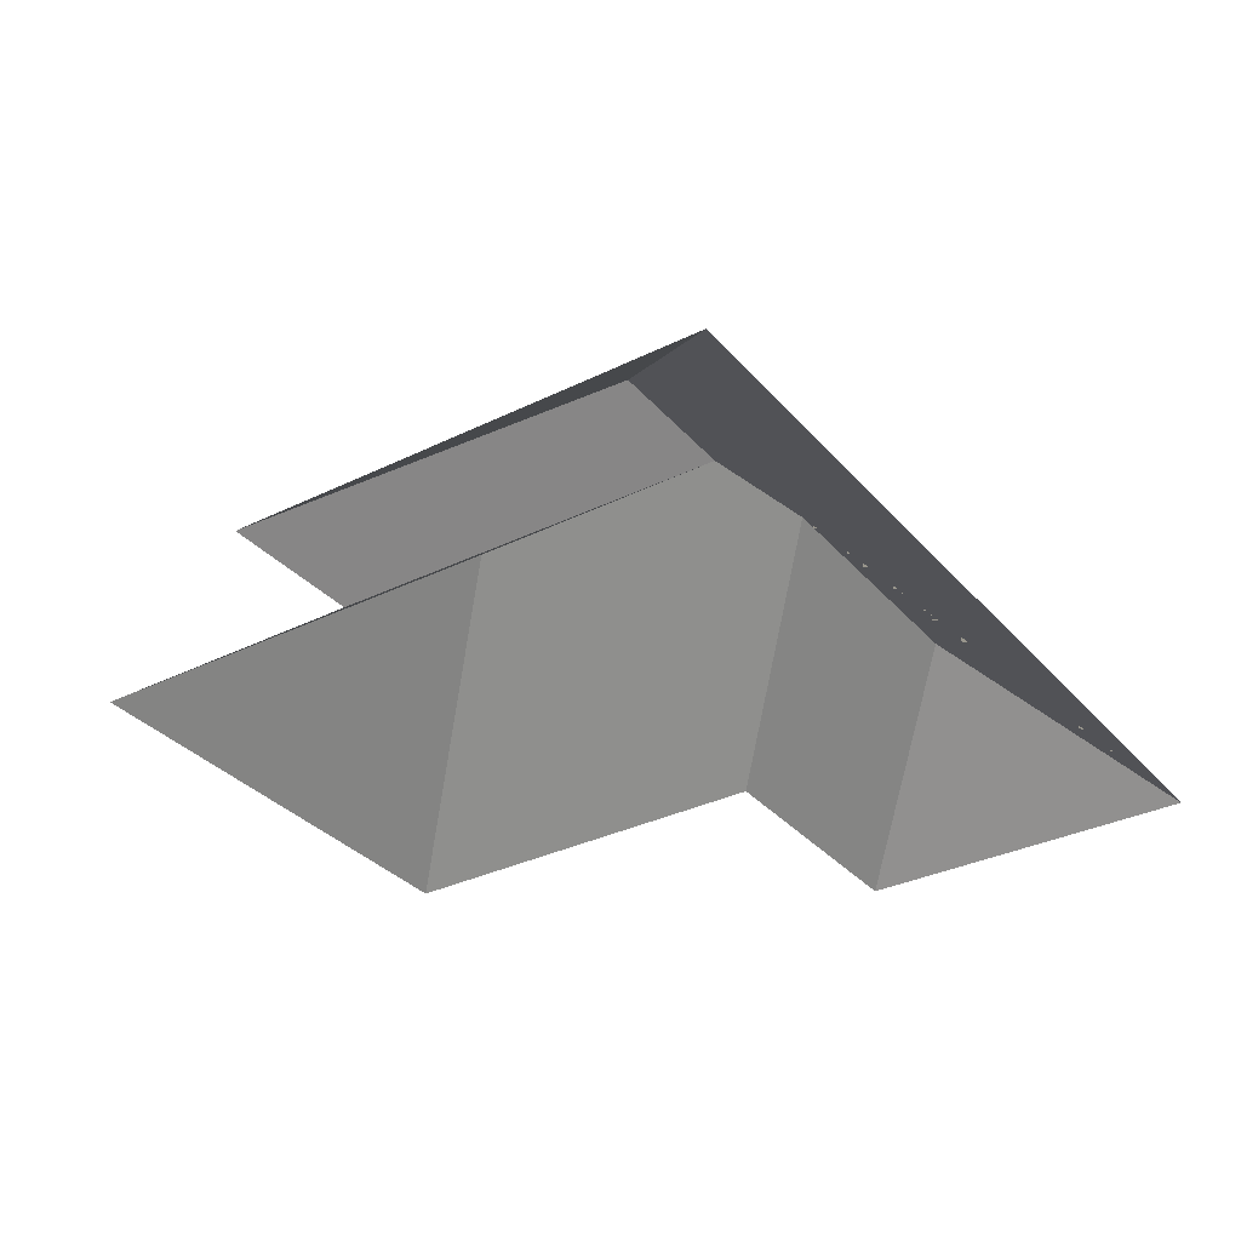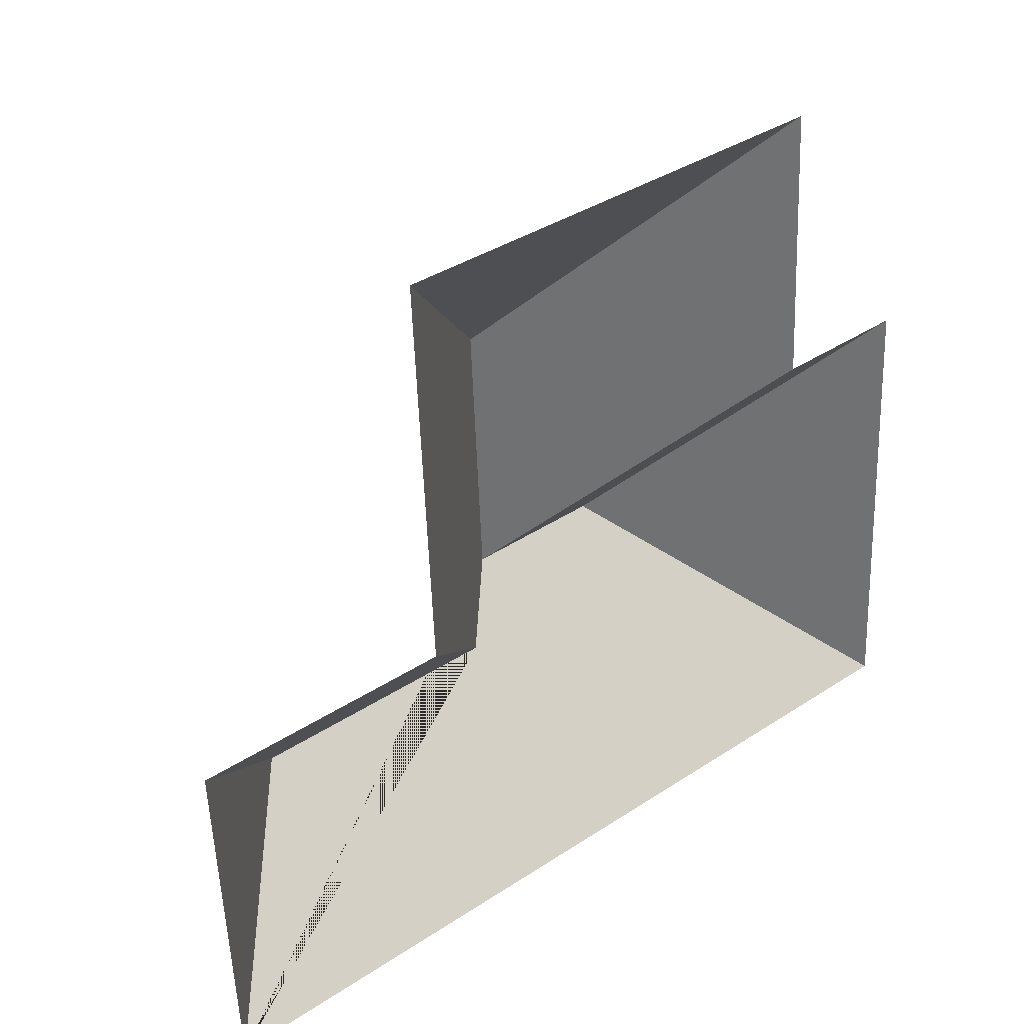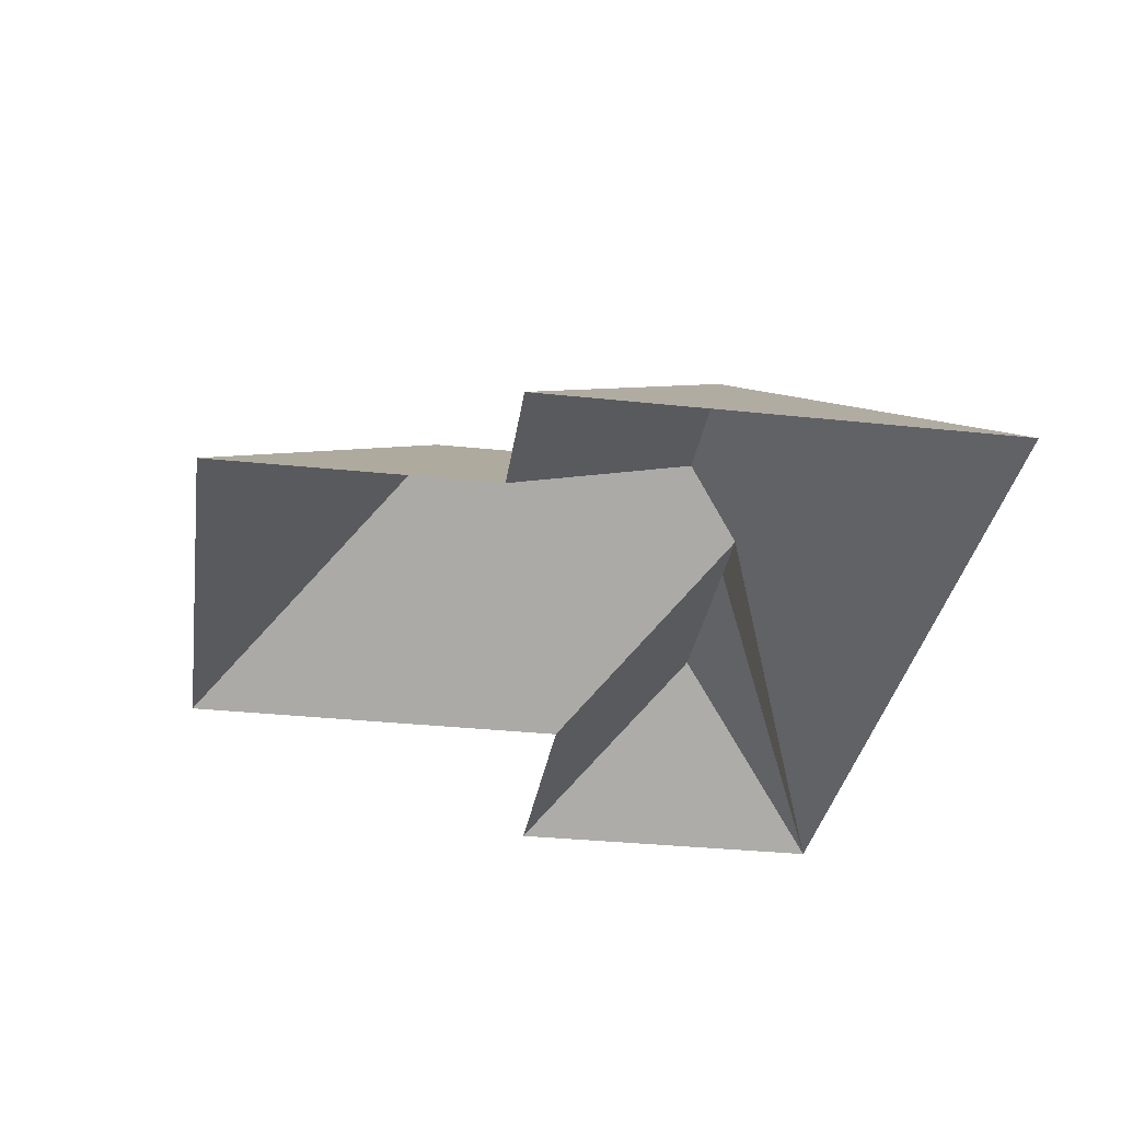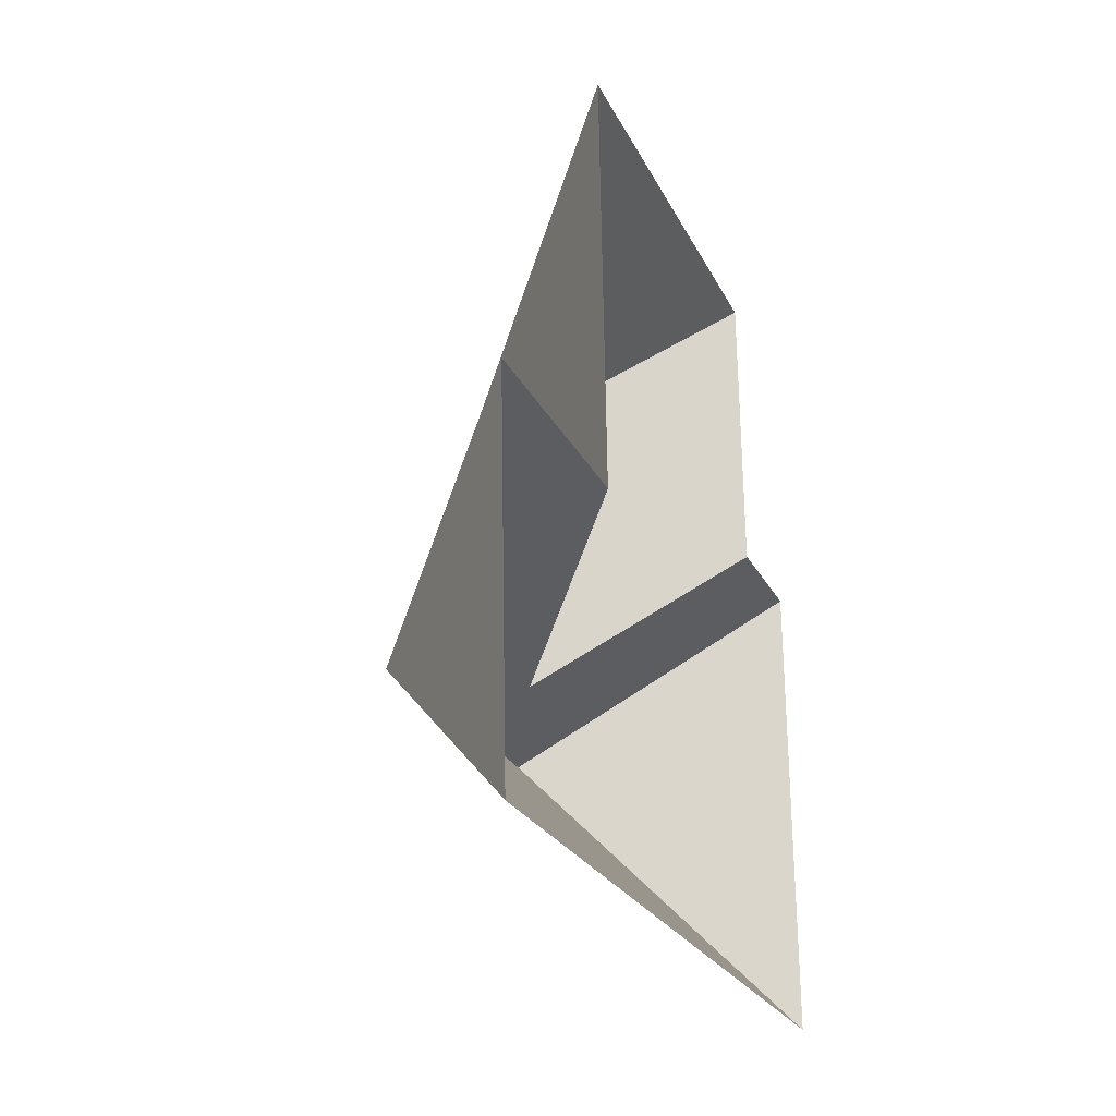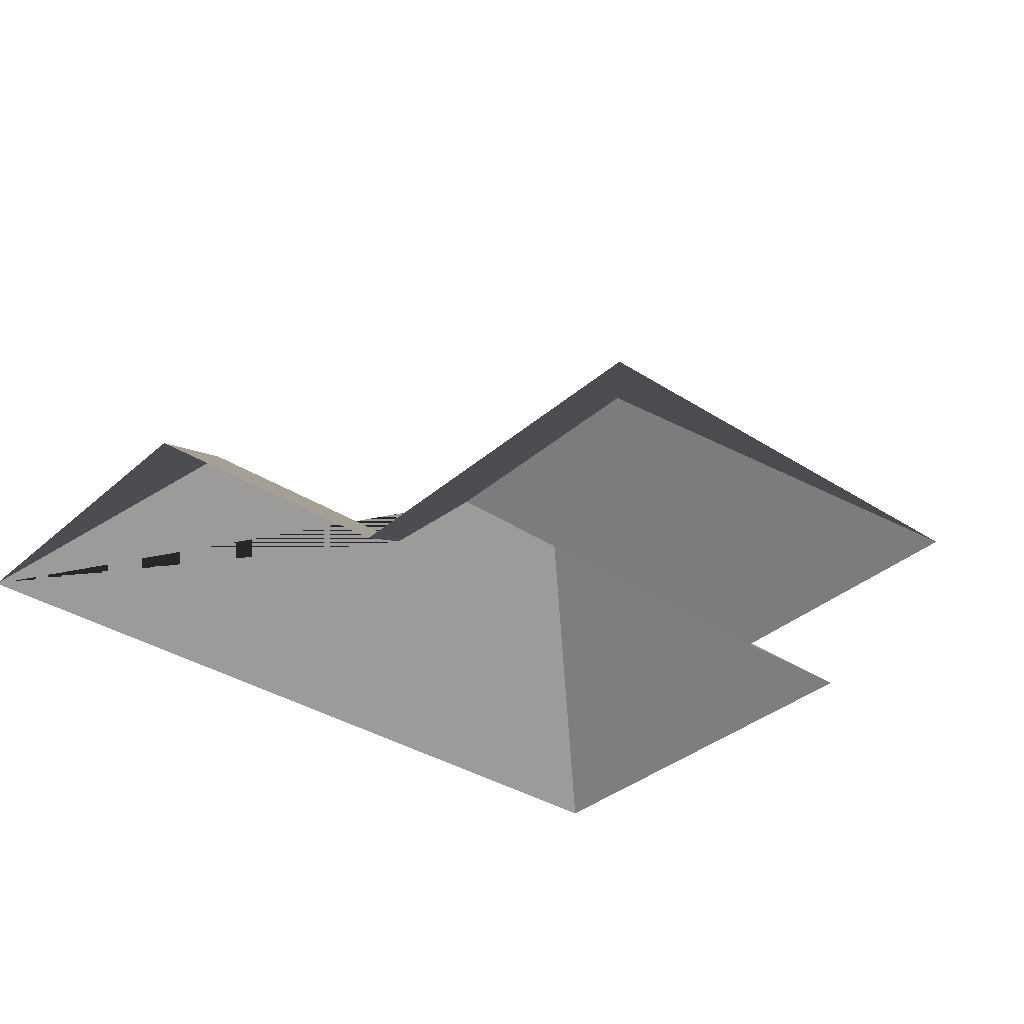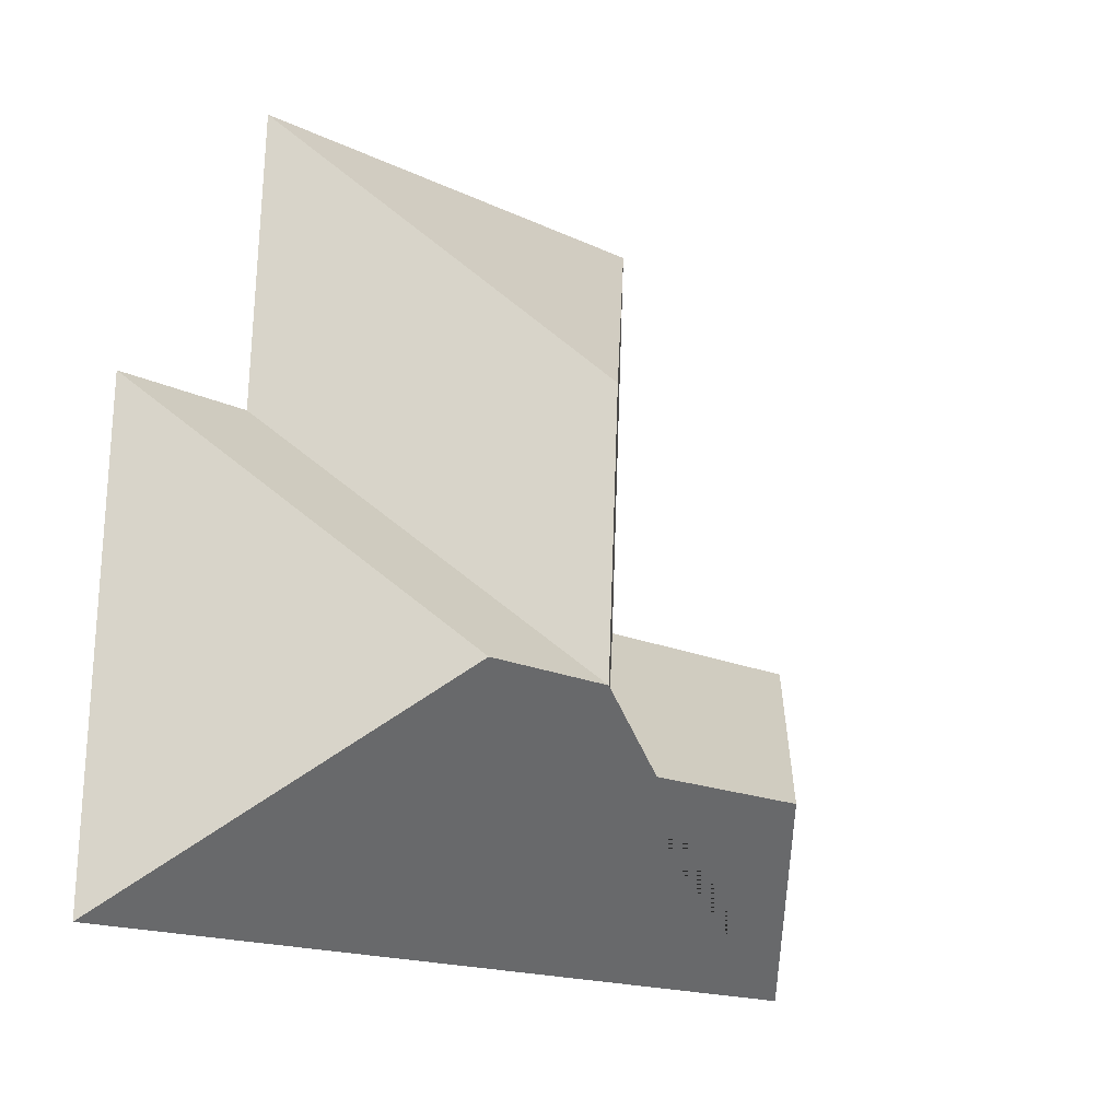
<metadata>
{"format":"obj","ext":"obj","renderer":"f3d","projection":"perspective","resolution":1024,"background":"white","views":[{"elev":-33.1,"azim":121.3,"up":"+Y"},{"elev":32.8,"azim":-40.2,"up":"+Z"},{"elev":-32.7,"azim":78.7,"up":"+Y"},{"elev":-24.6,"azim":-71.1,"up":"+Z"},{"elev":-35.1,"azim":-43.5,"up":"+Y"},{"elev":-11.7,"azim":134.4,"up":"+Z"}]}
</metadata>
<code>
o CG10_500_038056_0008_roof
v 14.6 75 -152.9
v 20.09 75 -264.8
v 71.13 127.2 -206.2
v 99.37 75 -149
v 93.17 75 -20.17
v 157.3 127 -202.1
v 170.6 144.5 -92.99
v 175.2 144.8 -182.2
v 222.4 145 -179.6
v 246.4 75 -12.65
v 251.4 75 -103.6
v 296.7 75 -101
v 304.1 75 -250.8
v 14.6 0 -152.9
v 20.09 0 -264.8
v 304.1 0 -250.8
v 296.7 0 -101
v 251.4 0 -103.6
v 246.4 0 -12.65
v 93.17 0 -20.17
v 99.37 0 -149
f 2 3 6 8 9 13
f 1 3 2
f 4 6 3 1
f 5 7 8 6 4
f 10 7 5
f 11 8 7 10
f 12 11 8 9
f 12 13 9

</code>
